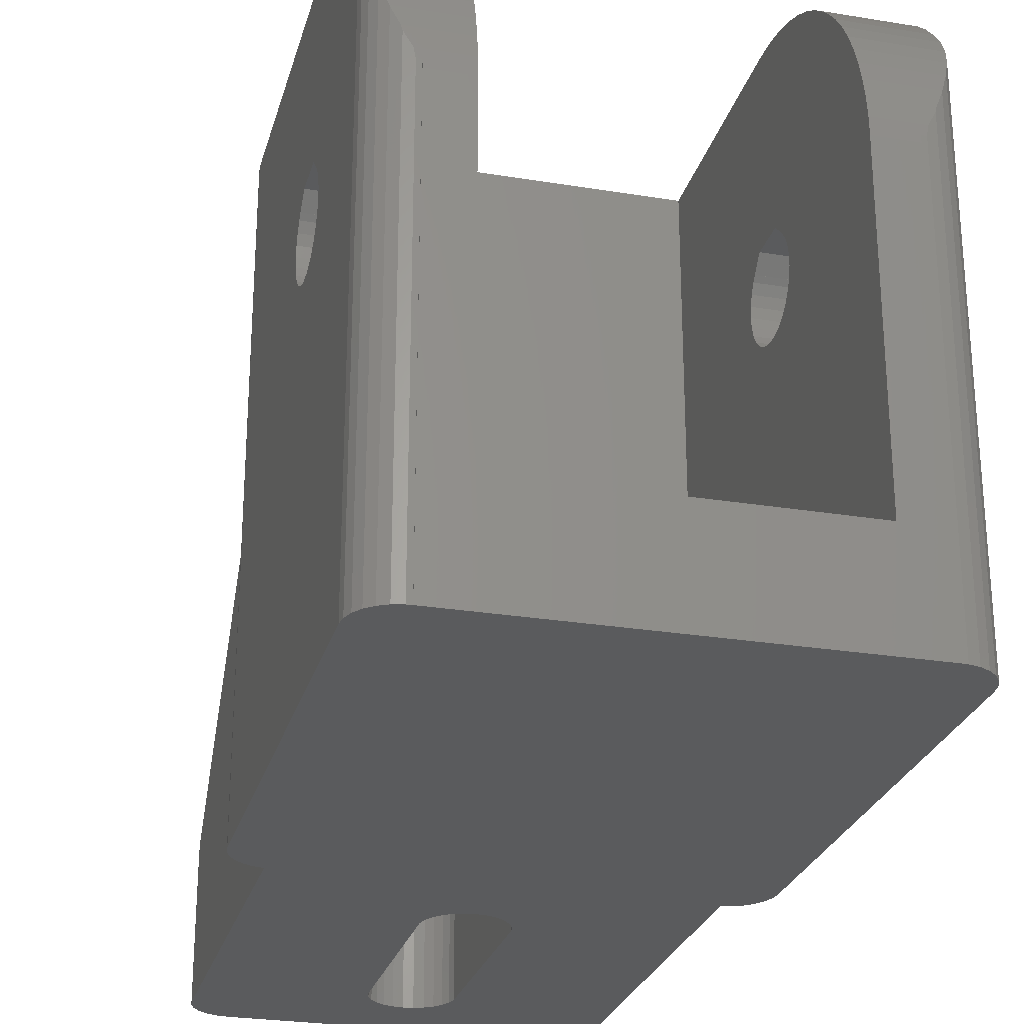
<metadata>
{"format":"stl","ext":"stl","renderer":"f3d","projection":"perspective","resolution":1024,"background":"white","views":[{"elev":-26.4,"azim":-14.5,"up":"+Z"}]}
</metadata>
<code>
# stl→obj: 394 verts, 796 faces
v -11.29 -8.995 -2.508e-15
v -11.24 -9.474 -2.495e-15
v -11.29 -8.995 26.78
v -11.24 -9.474 26.03
v -11.29 -9.011 26.76
v -11.29 12.99 -2.508e-15
v -11.24 13.47 -2.495e-15
v -11.07 13.92 -2.457e-15
v -10.79 14.32 -2.396e-15
v -10.43 14.64 -2.316e-15
v -10 14.87 -2.221e-15
v -9.536 14.98 -2.117e-15
v -9.5 14.98 -2.109e-15
v -9.5 33.99 -2.109e-15
v -9.442 34.47 -2.097e-15
v -9.271 34.92 -2.059e-15
v -8.997 35.32 -1.998e-15
v -8.636 35.64 -1.918e-15
v -8.209 35.86 -1.823e-15
v -7.741 35.98 -1.719e-15
v -7.5 35.98 -1.665e-15
v -7.5 35.99 -1.665e-15
v 7.5 35.99 1.665e-15
v 1.985 30.74 4.408e-16
v 8.209 35.86 1.823e-15
v 8.636 35.64 1.918e-15
v 7.741 35.98 1.719e-15
v 8.997 35.32 1.998e-15
v 9.271 34.92 2.059e-15
v 9.442 34.47 2.097e-15
v 9.5 33.99 2.109e-15
v 9.5 14.98 2.109e-15
v 9.536 14.98 2.117e-15
v 10 14.87 2.221e-15
v 10.43 14.64 2.316e-15
v 10.79 14.32 2.396e-15
v 11.07 13.92 2.457e-15
v 11.24 13.47 2.495e-15
v 11.29 12.99 2.508e-15
v 11.29 -8.995 2.508e-15
v 11.24 -9.474 2.495e-15
v 11.07 -9.924 2.457e-15
v 10.79 -10.32 2.396e-15
v 10.43 -10.64 2.316e-15
v 10 -10.87 2.221e-15
v 9.536 -10.98 2.117e-15
v 9.295 -10.98 2.064e-15
v 9.295 -10.99 2.064e-15
v -9.295 -10.98 -2.064e-15
v -9.295 -10.99 -2.064e-15
v 0.479 18.56 1.064e-16
v -1.554e-15 18.5 -1.257e-30
v -9.536 -10.98 -2.117e-15
v -10 -10.87 -2.221e-15
v -10.43 -10.64 -2.316e-15
v -10.79 -10.32 -2.396e-15
v -11.07 -9.924 -2.457e-15
v -1.985 30.74 -4.408e-16
v 0.479 32.44 1.064e-16
v 0.929 32.27 2.063e-16
v -1.985 20.26 -4.408e-16
v -1.87 19.79 -4.152e-16
v -1.646 19.36 -3.655e-16
v -1.326 19 -2.944e-16
v -0.929 18.73 -2.063e-16
v -0.479 18.56 -1.064e-16
v 0.929 18.73 2.063e-16
v 1.326 19 2.944e-16
v 1.985 20.26 4.408e-16
v 1.87 19.79 4.152e-16
v 1.646 19.36 3.655e-16
v 7.5 35.98 1.665e-15
v 1.87 31.21 4.152e-16
v 1.646 31.64 3.655e-16
v 1.326 32 2.944e-16
v 1.554e-15 32.5 -1.257e-30
v -0.479 32.44 -1.064e-16
v -0.929 32.27 -2.063e-16
v -1.326 32 -2.944e-16
v -1.646 31.64 -3.655e-16
v -1.87 31.21 -4.152e-16
v -11.29 -8.426 27.52
v -11.29 -2.287 20.7
v -11.29 -7.778 28.23
v -11.29 -0.952 22.75
v -11.29 -5.5 29.98
v -11.29 -4.649 30.42
v -11.29 0.952 22.75
v -11.29 -3.762 30.79
v -11.29 -2.847 31.07
v -11.29 2.087 21.42
v -11.29 -1.91 31.28
v -11.29 -0.959 31.41
v -11.29 2.508e-15 31.45
v -11.29 12.99 31.45
v -11.29 -2.287 20.2
v -11.29 -1.291 18.55
v -11.29 -1.67 18.87
v -11.29 -2.18 19.72
v -11.29 -1.971 19.26
v -11.29 -0.851 18.31
v -11.29 -0.372 18.18
v -11.29 0.125 18.15
v -11.29 -2.18 21.18
v -11.29 -7.071 28.88
v -11.29 -1.971 21.64
v -11.29 1.489 18.7
v -11.29 1.077 18.42
v -11.29 2.087 19.48
v -11.29 1.831 19.06
v -11.29 -1.626 22.08
v -11.29 2.246 19.96
v -11.29 1.831 21.84
v -11.29 2.246 20.94
v -11.29 2.3 20.45
v -11.29 1.626 22.08
v -11.29 1.617 22.07
v -11.29 -6.309 29.46
v -11.29 -1.67 22.03
v -11.29 -1.622 22.07
v -11.29 0.615 18.23
v -7.3 -8.426 27.52
v -7.3 -9.011 26.76
v -7.3 -9.526 25.95
v -11.22 -9.526 25.95
v -11.07 -9.924 25.19
v -10.79 -10.32 24.25
v -11.03 -9.969 25.1
v -10.45 -10.62 23.3
v -10.43 -10.64 23.22
v -10.77 -10.34 24.21
v -10.06 -10.83 22.36
v -10 -10.87 22.12
v -9.626 -10.96 21.41
v -9.536 -10.98 20.91
v -9.295 -10.98 20.91
v -9.295 -10.99 20.56
v -7.3 -10.99 5
v -7.3 -10.99 20.56
v 9.295 -10.99 20.56
v 7.3 -10.99 20.56
v 7.3 -10.99 5
v 9.295 -10.98 20.91
v 9.536 -10.98 20.91
v 9.626 -10.96 21.41
v 10 -10.87 22.12
v 10.06 -10.83 22.36
v 10.43 -10.64 23.22
v 10.77 -10.34 24.21
v 10.79 -10.32 24.25
v 10.45 -10.62 23.3
v 11.03 -9.969 25.1
v 11.07 -9.924 25.19
v 11.22 -9.526 25.95
v 11.24 -9.474 26.03
v 11.29 -9.011 26.76
v 11.29 -8.995 26.78
v 11.29 -2.508e-15 31.45
v 11.29 12.99 31.45
v 11.29 -1.67 18.87
v 11.29 -0.959 31.41
v 11.29 -1.91 31.28
v 11.29 -2.847 31.07
v 11.29 -3.762 30.79
v 11.29 -4.649 30.42
v 11.29 -5.5 29.98
v 11.29 -6.309 29.46
v 11.29 -7.071 28.88
v 11.29 -7.778 28.23
v 11.29 -8.426 27.52
v 11.29 -1.971 19.26
v 11.29 -2.18 19.72
v 11.29 -2.287 20.7
v 11.29 -2.287 20.2
v 11.29 -2.18 21.18
v 11.29 0.952 22.75
v 11.29 1.626 22.08
v 11.29 -1.971 21.64
v 11.29 1.617 22.07
v 11.29 1.831 21.84
v 11.29 -1.67 22.03
v 11.29 -1.622 22.07
v 11.29 -1.626 22.08
v 11.29 -0.952 22.75
v 11.29 2.087 21.42
v 11.29 2.246 20.94
v 11.29 -0.851 18.31
v 11.29 -1.291 18.55
v 11.29 2.3 20.45
v 11.29 2.246 19.96
v 11.29 2.087 19.48
v 11.29 1.831 19.06
v 11.29 1.489 18.7
v 11.29 1.077 18.42
v 11.29 0.615 18.23
v 11.29 0.125 18.15
v 11.29 -0.372 18.18
v 11.24 13.47 31.45
v 11.07 13.92 31.45
v 10.79 14.32 31.45
v 10.43 14.64 31.45
v 10 14.87 31.45
v 9.536 14.98 31.45
v 9.5 14.98 31.45
v 9.5 15 31.45
v 9.5 33.99 7.532
v 9.442 34.47 6.928
v 9.271 34.92 6.362
v 8.997 35.32 5.862
v 8.636 35.64 5.458
v 8.209 35.86 5.176
v 7.741 35.98 5.031
v 7.5 35.98 5.031
v 7.5 35.99 5.013
v -7.5 35.99 5.013
v -5.5 35.99 5.01
v -5.5 35.99 5.013
v 5.5 35.99 5.01
v 5.5 35.99 5.013
v -7.5 35.98 5.031
v -7.741 35.98 5.031
v -8.209 35.86 5.176
v -8.636 35.64 5.458
v -8.997 35.32 5.862
v -9.271 34.92 6.362
v -9.442 34.47 6.928
v -9.5 33.99 7.532
v -9.5 14.98 31.45
v -9.5 15 31.45
v -9.536 14.98 31.45
v -10 14.87 31.45
v -10.43 14.64 31.45
v -10.79 14.32 31.45
v -11.07 13.92 31.45
v -11.24 13.47 31.45
v -1.87 31.21 5.01
v -1.985 30.74 5.01
v -1.985 20.26 5.01
v -1.646 31.64 5.01
v -1.326 32 5.01
v -0.929 32.27 5.01
v -0.479 32.44 5.01
v 1.554e-15 32.5 5.01
v 0.479 32.44 5.01
v 0.929 32.27 5.01
v 1.326 32 5.01
v 1.646 31.64 5.01
v 1.87 31.21 5.01
v 1.985 30.74 5.01
v 1.985 20.26 5.01
v 1.87 19.79 5.01
v 1.646 19.36 5.01
v 1.326 19 5.01
v 0.929 18.73 5.01
v 0.479 18.56 5.01
v -1.554e-15 18.5 5.01
v -0.479 18.56 5.01
v -0.929 18.73 5.01
v -1.326 19 5.01
v -1.646 19.36 5.01
v -1.87 19.79 5.01
v -7.3 1.621e-15 31.45
v 7.3 11 31.45
v -7.3 11 31.45
v 7.3 -1.621e-15 31.45
v -7.3 -0.959 31.41
v -7.3 -1.91 31.28
v -7.3 -2.847 31.07
v -7.3 -3.762 30.79
v -7.3 -4.649 30.42
v -7.3 -5.5 29.98
v -7.3 -6.309 29.46
v -7.3 -7.071 28.88
v -7.3 -7.778 28.23
v -7.3 -2.18 21.18
v -7.3 -2.287 20.7
v -7.3 -2.287 20.2
v -7.3 -1.971 21.64
v -7.3 -1.67 22.03
v -7.3 -1.622 22.07
v -7.3 -1.626 22.08
v -7.3 -0.952 22.75
v -7.3 0.952 22.75
v -7.3 1.626 22.08
v -7.3 1.617 22.07
v -7.3 1.831 21.84
v -7.3 2.087 21.42
v -7.3 2.246 20.94
v -7.3 2.3 20.45
v -7.3 2.246 19.96
v -7.3 2.087 19.48
v -7.3 1.831 19.06
v -7.3 1.489 18.7
v -7.3 1.077 18.42
v -7.3 0.615 18.23
v -7.3 0.125 18.15
v -7.3 -0.372 18.18
v -7.3 -0.851 18.31
v -7.3 -1.291 18.55
v -7.3 -1.67 18.87
v -7.3 -1.971 19.26
v -7.3 -2.18 19.72
v -7.3 -9.969 25.1
v -7.3 -10.34 24.21
v -7.3 -10.62 23.3
v -7.3 -10.83 22.36
v -7.3 -10.96 21.41
v -7.3 3.762 5.663
v -7.3 4.649 6.031
v -7.3 7.778 8.222
v -7.3 7.071 7.574
v -7.3 8.426 8.929
v -7.3 9.011 9.691
v -7.3 9.526 10.5
v -7.3 9.969 11.35
v -7.3 10.34 12.24
v -7.3 10.62 13.15
v -7.3 10.83 14.09
v -7.3 10.96 15.04
v -7.3 11 16
v -7.3 6.309 6.989
v -7.3 5.5 6.474
v -7.3 2.847 5.375
v -7.3 1.91 5.167
v -7.3 0.959 5.042
v -7.3 0 5
v 7.3 0 5
v 7.3 11 16
v 7.3 10.96 15.04
v 7.3 10.83 14.09
v 7.3 10.62 13.15
v 7.3 10.34 12.24
v 7.3 9.969 11.35
v 7.3 9.526 10.5
v 7.3 9.011 9.691
v 7.3 8.426 8.929
v 7.3 7.778 8.222
v 7.3 7.071 7.574
v 7.3 6.309 6.989
v 7.3 5.5 6.474
v 7.3 4.649 6.031
v 7.3 3.762 5.663
v 7.3 2.847 5.375
v 7.3 1.91 5.167
v 7.3 0.959 5.042
v 7.3 0.125 18.15
v 7.3 -1.971 21.64
v 7.3 -10.96 21.41
v 7.3 -10.83 22.36
v 7.3 -10.62 23.3
v 7.3 -10.34 24.21
v 7.3 -9.969 25.1
v 7.3 -9.526 25.95
v 7.3 -9.011 26.76
v 7.3 -8.426 27.52
v 7.3 -7.778 28.23
v 7.3 -7.071 28.88
v 7.3 -6.309 29.46
v 7.3 -5.5 29.98
v 7.3 -4.649 30.42
v 7.3 -3.762 30.79
v 7.3 -2.847 31.07
v 7.3 -1.91 31.28
v 7.3 -0.959 31.41
v 7.3 -0.372 18.18
v 7.3 -0.952 22.75
v 7.3 -1.626 22.08
v 7.3 -2.287 20.2
v 7.3 -2.287 20.7
v 7.3 -2.18 21.18
v 7.3 -1.67 22.03
v 7.3 2.087 21.42
v 7.3 2.246 20.94
v 7.3 -2.18 19.72
v 7.3 -1.622 22.07
v 7.3 -1.971 19.26
v 7.3 -1.67 18.87
v 7.3 -1.291 18.55
v 7.3 -0.851 18.31
v 7.3 0.615 18.23
v 7.3 2.246 19.96
v 7.3 2.087 19.48
v 7.3 1.077 18.42
v 7.3 1.489 18.7
v 7.3 1.831 19.06
v 7.3 2.3 20.45
v 7.3 1.831 21.84
v 7.3 0.952 22.75
v 7.3 1.626 22.08
v 7.3 1.617 22.07
v -5.5 15.01 31.44
v 5.5 15.01 31.44
v 5.5 15.01 5.01
v -5.5 15.01 5.01
f 1 2 3
f 3 2 4
f 3 4 5
f 1 6 2
f 2 6 7
f 2 7 8
f 2 8 9
f 2 9 10
f 2 10 11
f 2 11 12
f 2 12 13
f 13 14 15
f 13 15 16
f 13 16 17
f 13 17 18
f 13 18 19
f 13 19 20
f 13 20 2
f 2 20 21
f 21 22 23
f 24 25 26
f 24 27 25
f 2 28 29
f 2 29 30
f 2 30 31
f 2 31 32
f 2 32 33
f 2 33 34
f 2 34 35
f 2 35 36
f 2 36 37
f 2 37 38
f 2 38 39
f 2 39 40
f 2 40 41
f 2 41 42
f 2 42 43
f 2 43 44
f 2 44 45
f 2 45 46
f 2 46 47
f 2 47 48
f 49 48 50
f 2 48 49
f 51 2 52
f 2 53 54
f 2 54 55
f 2 55 56
f 2 56 57
f 21 58 2
f 59 23 60
f 58 61 2
f 61 62 2
f 62 63 2
f 63 64 2
f 64 65 2
f 65 66 2
f 66 52 2
f 67 2 51
f 68 2 67
f 69 28 70
f 2 68 71
f 24 72 27
f 2 71 70
f 2 70 28
f 24 23 72
f 73 23 24
f 74 23 73
f 75 23 74
f 60 23 75
f 21 23 59
f 21 59 76
f 21 76 77
f 21 77 78
f 21 78 79
f 21 79 80
f 21 80 81
f 21 81 58
f 53 2 49
f 24 26 28
f 24 28 69
f 1 3 6
f 6 3 82
f 83 82 84
f 85 86 87
f 88 89 90
f 91 90 92
f 6 92 93
f 6 93 94
f 6 94 95
f 96 82 83
f 97 6 98
f 99 82 96
f 100 82 99
f 98 82 100
f 6 82 98
f 101 6 97
f 102 6 101
f 6 102 103
f 104 105 106
f 107 6 108
f 109 6 110
f 111 86 85
f 6 107 110
f 112 6 109
f 113 90 91
f 91 6 114
f 85 89 88
f 6 112 115
f 6 115 114
f 116 90 113
f 6 91 92
f 117 116 113
f 88 90 116
f 85 87 89
f 111 118 86
f 119 111 120
f 106 105 118
f 111 119 118
f 106 118 119
f 108 6 121
f 83 84 105
f 83 105 104
f 121 6 103
f 82 3 5
f 122 82 123
f 123 82 5
f 123 5 4
f 124 123 125
f 125 123 4
f 2 57 4
f 4 57 126
f 4 126 125
f 57 56 126
f 126 56 127
f 126 127 128
f 127 56 55
f 129 127 130
f 130 127 55
f 131 127 129
f 130 55 54
f 132 130 133
f 133 130 54
f 133 54 53
f 134 133 135
f 135 133 53
f 135 53 49
f 136 135 49
f 50 137 49
f 49 137 136
f 138 50 48
f 138 139 137
f 140 141 48
f 141 142 48
f 137 50 138
f 142 138 48
f 140 48 47
f 143 140 47
f 143 47 46
f 144 143 46
f 144 46 45
f 145 144 146
f 146 144 45
f 146 45 44
f 147 146 148
f 148 146 44
f 148 44 43
f 149 148 150
f 150 148 43
f 151 148 149
f 150 43 42
f 152 150 153
f 153 150 42
f 153 42 41
f 154 153 155
f 155 153 41
f 155 41 40
f 156 155 157
f 157 155 40
f 157 40 39
f 158 157 159
f 160 157 39
f 161 157 158
f 162 157 161
f 163 157 162
f 164 157 163
f 165 157 164
f 166 157 165
f 167 157 166
f 168 157 167
f 169 157 168
f 170 157 169
f 171 172 157
f 173 157 174
f 175 157 173
f 176 177 159
f 178 157 175
f 179 180 177
f 181 157 178
f 182 157 181
f 183 157 182
f 184 157 183
f 159 157 184
f 185 186 39
f 187 188 39
f 186 189 39
f 159 177 180
f 159 185 39
f 159 180 185
f 189 190 39
f 190 191 39
f 191 192 39
f 192 193 39
f 193 194 39
f 194 195 39
f 195 196 39
f 196 197 39
f 197 187 39
f 188 160 39
f 171 157 160
f 174 157 172
f 184 176 159
f 39 38 198
f 159 39 198
f 38 37 199
f 198 38 199
f 37 36 200
f 199 37 200
f 35 201 36
f 36 201 200
f 34 202 35
f 35 202 201
f 33 203 34
f 34 203 202
f 32 204 33
f 33 204 203
f 204 32 31
f 205 204 206
f 206 204 31
f 31 30 207
f 206 31 207
f 30 29 208
f 207 30 208
f 29 28 209
f 208 29 209
f 26 210 28
f 28 210 209
f 25 211 26
f 26 211 210
f 27 212 25
f 25 212 211
f 72 213 27
f 27 213 212
f 213 72 23
f 214 213 23
f 22 215 23
f 216 215 217
f 23 215 216
f 23 218 219
f 23 219 214
f 218 23 216
f 21 220 22
f 22 220 215
f 20 221 21
f 21 221 220
f 19 222 20
f 20 222 221
f 18 223 19
f 19 223 222
f 17 224 18
f 18 224 223
f 16 225 17
f 17 225 224
f 15 226 16
f 16 226 225
f 14 227 15
f 15 227 226
f 13 228 14
f 14 228 229
f 14 229 227
f 12 230 13
f 13 230 228
f 11 231 12
f 12 231 230
f 10 232 11
f 11 232 231
f 9 233 10
f 10 233 232
f 8 234 9
f 9 234 233
f 7 235 8
f 8 235 234
f 6 95 7
f 7 95 235
f 81 236 237
f 58 81 237
f 58 237 238
f 61 58 238
f 80 239 236
f 81 80 236
f 79 240 239
f 80 79 239
f 78 241 240
f 79 78 240
f 77 242 241
f 78 77 241
f 76 243 242
f 77 76 242
f 59 244 243
f 76 59 243
f 60 245 244
f 59 60 244
f 75 246 245
f 60 75 245
f 247 246 74
f 74 246 75
f 248 247 73
f 73 247 74
f 249 248 24
f 24 248 73
f 249 24 250
f 250 24 69
f 250 69 251
f 251 69 70
f 251 70 252
f 252 70 71
f 252 71 253
f 253 71 68
f 253 68 254
f 254 68 67
f 254 67 255
f 255 67 51
f 255 51 256
f 256 51 52
f 256 52 257
f 257 52 66
f 257 66 258
f 258 66 65
f 258 65 259
f 259 65 64
f 260 259 64
f 63 260 64
f 261 260 63
f 62 261 63
f 238 261 62
f 61 238 62
f 95 94 262
f 263 95 264
f 264 95 262
f 159 95 263
f 158 263 265
f 159 263 158
f 198 95 159
f 199 95 198
f 200 95 199
f 201 95 200
f 202 95 201
f 203 95 202
f 204 95 203
f 205 95 204
f 228 95 205
f 229 228 205
f 231 95 230
f 232 95 231
f 233 95 232
f 234 95 233
f 235 95 234
f 228 230 95
f 94 93 266
f 262 94 266
f 93 92 267
f 266 93 267
f 92 90 268
f 267 92 268
f 90 89 269
f 268 90 269
f 89 87 270
f 269 89 270
f 87 86 271
f 270 87 271
f 86 118 272
f 271 86 272
f 118 105 273
f 272 118 273
f 105 84 274
f 273 105 274
f 84 82 122
f 274 84 122
f 275 276 104
f 104 276 83
f 277 96 276
f 276 96 83
f 278 275 106
f 106 275 104
f 279 278 119
f 119 278 106
f 280 279 120
f 120 279 119
f 280 120 281
f 281 120 111
f 282 281 85
f 85 281 111
f 283 282 88
f 88 282 85
f 116 284 283
f 88 116 283
f 285 284 116
f 117 285 116
f 113 286 285
f 117 113 285
f 91 287 286
f 113 91 286
f 114 288 287
f 91 114 287
f 115 289 288
f 114 115 288
f 290 289 115
f 112 290 115
f 291 290 112
f 109 291 112
f 292 291 109
f 110 292 109
f 293 292 110
f 107 293 110
f 294 293 107
f 108 294 107
f 295 294 108
f 121 295 108
f 296 295 121
f 103 296 121
f 297 296 103
f 102 297 103
f 298 297 102
f 101 298 102
f 299 298 101
f 97 299 101
f 300 299 97
f 98 300 97
f 300 98 301
f 301 98 100
f 301 100 302
f 302 100 99
f 302 99 277
f 277 99 96
f 266 267 268
f 270 266 269
f 269 266 268
f 271 266 270
f 272 266 271
f 273 266 272
f 274 266 273
f 122 266 274
f 123 266 122
f 124 266 123
f 303 266 124
f 304 266 303
f 305 266 304
f 306 266 305
f 307 266 306
f 139 266 307
f 138 266 139
f 276 266 138
f 283 284 266
f 292 308 309
f 310 266 311
f 312 266 310
f 313 266 312
f 314 266 313
f 315 266 314
f 316 266 315
f 317 266 316
f 318 266 317
f 319 266 318
f 320 266 319
f 264 266 320
f 262 266 264
f 286 287 266
f 286 266 284
f 281 282 266
f 292 293 308
f 289 290 321
f 311 266 287
f 311 288 321
f 311 287 288
f 290 291 322
f 288 289 321
f 321 290 322
f 322 291 309
f 291 292 309
f 285 286 284
f 308 294 323
f 275 278 266
f 323 295 324
f 324 296 325
f 325 297 326
f 326 298 138
f 298 299 138
f 299 300 138
f 300 301 138
f 301 302 138
f 302 277 138
f 278 279 266
f 277 276 138
f 275 266 276
f 281 266 279
f 280 281 279
f 293 294 308
f 294 295 323
f 295 296 324
f 296 297 325
f 297 298 326
f 282 283 266
f 124 125 126
f 303 124 128
f 128 124 126
f 303 128 127
f 304 303 131
f 131 303 127
f 304 131 129
f 305 304 129
f 305 129 130
f 306 305 132
f 132 305 130
f 306 132 133
f 307 306 134
f 134 306 133
f 307 134 135
f 137 307 136
f 136 307 135
f 139 307 137
f 142 327 326
f 138 142 326
f 328 329 263
f 263 329 330
f 263 330 331
f 263 331 332
f 263 332 333
f 263 333 334
f 263 334 335
f 263 335 336
f 263 336 337
f 263 337 338
f 263 338 339
f 263 339 340
f 263 340 341
f 263 341 342
f 263 342 343
f 263 343 344
f 263 344 345
f 263 345 327
f 346 327 142
f 347 142 141
f 263 141 348
f 263 348 349
f 263 349 350
f 263 350 351
f 263 351 352
f 263 352 353
f 263 353 354
f 263 354 355
f 263 355 356
f 263 356 357
f 263 357 358
f 263 358 359
f 263 359 360
f 263 360 361
f 263 361 362
f 263 362 363
f 263 363 364
f 263 364 265
f 346 142 365
f 263 366 141
f 366 367 141
f 368 142 369
f 369 142 370
f 367 371 141
f 370 142 347
f 371 347 141
f 372 263 373
f 374 142 368
f 371 367 375
f 376 142 374
f 377 142 376
f 378 142 377
f 379 142 378
f 365 142 379
f 380 327 346
f 381 263 382
f 383 327 380
f 384 327 383
f 385 327 384
f 263 327 385
f 263 385 382
f 386 263 381
f 373 263 386
f 387 263 372
f 388 263 389
f 263 387 390
f 263 390 389
f 366 263 388
f 145 348 141
f 143 145 141
f 140 143 141
f 143 144 145
f 147 349 348
f 146 147 145
f 145 147 348
f 151 350 349
f 148 151 147
f 147 151 349
f 149 351 350
f 151 149 350
f 152 352 351
f 150 152 149
f 149 152 351
f 154 353 352
f 153 154 152
f 152 154 352
f 156 354 353
f 155 156 154
f 154 156 353
f 170 355 354
f 157 170 156
f 156 170 354
f 169 356 355
f 170 169 355
f 168 357 356
f 169 168 356
f 167 358 357
f 168 167 357
f 166 359 358
f 167 166 358
f 165 360 359
f 166 165 359
f 164 361 360
f 165 164 360
f 163 362 361
f 164 163 361
f 162 363 362
f 163 162 362
f 161 364 363
f 162 161 363
f 158 265 364
f 161 158 364
f 172 374 174
f 174 374 368
f 174 368 173
f 173 368 369
f 171 376 172
f 172 376 374
f 160 377 171
f 171 377 376
f 160 188 378
f 377 160 378
f 188 187 379
f 378 188 379
f 187 197 365
f 379 187 365
f 197 196 346
f 365 197 346
f 346 196 195
f 380 346 195
f 380 195 194
f 383 380 194
f 383 194 193
f 384 383 193
f 384 193 192
f 385 384 192
f 385 192 191
f 382 385 191
f 382 191 190
f 381 382 190
f 381 190 189
f 386 381 189
f 386 189 186
f 373 386 186
f 373 186 185
f 372 373 185
f 372 185 180
f 387 372 180
f 387 180 179
f 390 387 179
f 390 179 177
f 389 390 177
f 389 177 176
f 388 389 176
f 176 184 388
f 388 184 366
f 183 367 184
f 184 367 366
f 182 375 183
f 183 375 367
f 181 371 182
f 182 371 375
f 178 347 181
f 181 347 371
f 175 370 178
f 178 370 347
f 173 369 175
f 175 369 370
f 217 227 391
f 229 205 392
f 229 392 391
f 229 391 227
f 221 227 220
f 220 217 215
f 227 217 220
f 227 221 222
f 227 222 223
f 227 223 224
f 227 224 225
f 227 225 226
f 392 205 206
f 392 206 207
f 392 207 208
f 392 208 209
f 392 209 210
f 392 210 211
f 392 211 212
f 392 212 213
f 392 213 214
f 392 214 219
f 219 218 392
f 392 218 393
f 241 218 216
f 241 242 218
f 237 236 216
f 236 239 216
f 239 240 216
f 240 241 216
f 242 243 218
f 254 255 394
f 245 218 244
f 256 257 394
f 246 218 245
f 247 218 246
f 248 218 247
f 249 218 248
f 393 218 249
f 243 244 218
f 251 393 250
f 252 393 251
f 253 393 252
f 254 393 253
f 255 256 394
f 394 393 254
f 394 257 258
f 394 258 259
f 249 250 393
f 394 259 260
f 394 260 261
f 394 238 216
f 394 261 238
f 238 237 216
f 216 217 391
f 394 216 391
f 320 328 263
f 264 320 263
f 319 329 328
f 320 319 328
f 318 330 329
f 319 318 329
f 317 331 330
f 318 317 330
f 316 332 331
f 317 316 331
f 315 333 332
f 316 315 332
f 314 334 333
f 315 314 333
f 313 335 334
f 314 313 334
f 312 336 335
f 313 312 335
f 310 337 336
f 312 310 336
f 311 338 337
f 310 311 337
f 321 339 338
f 311 321 338
f 322 340 339
f 321 322 339
f 309 341 340
f 322 309 340
f 308 342 341
f 309 308 341
f 323 343 342
f 308 323 342
f 324 344 343
f 323 324 343
f 325 345 344
f 324 325 344
f 326 327 345
f 325 326 345
f 392 393 391
f 391 393 394

</code>
